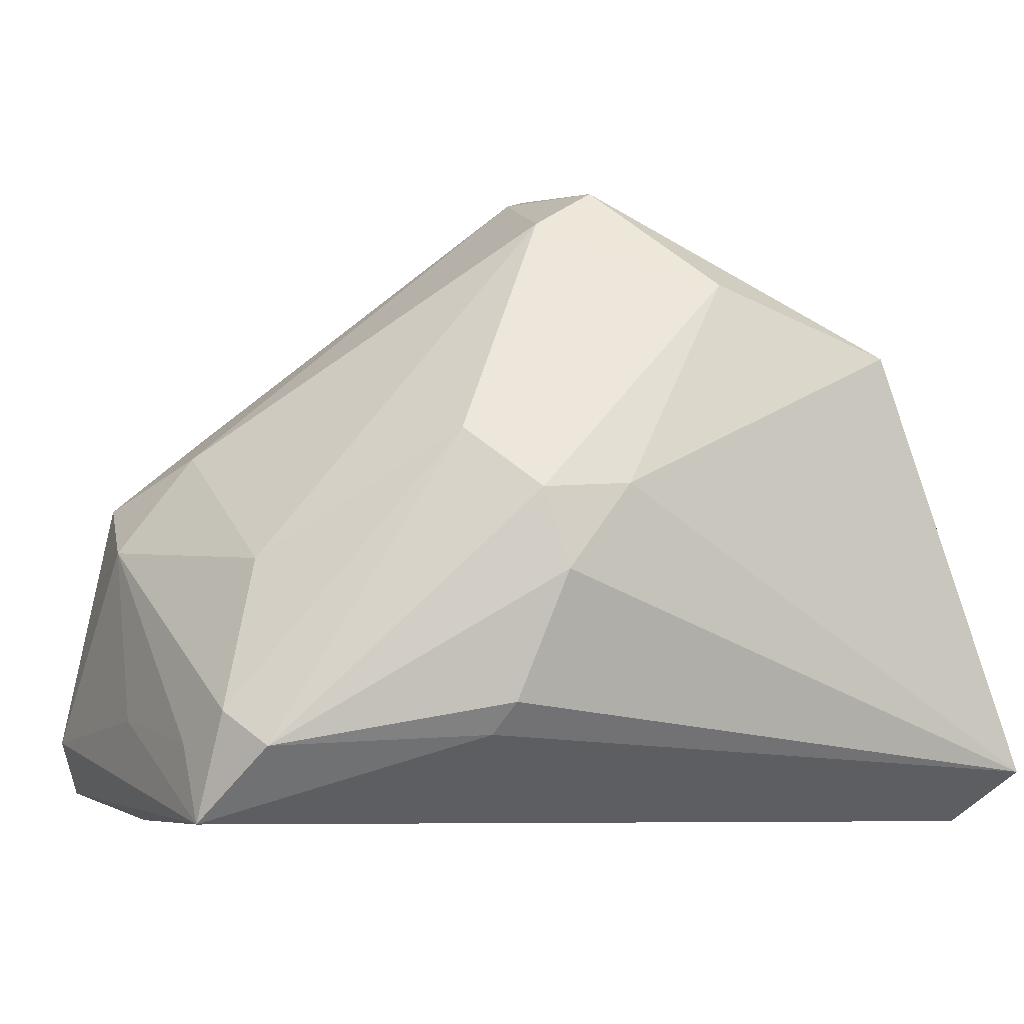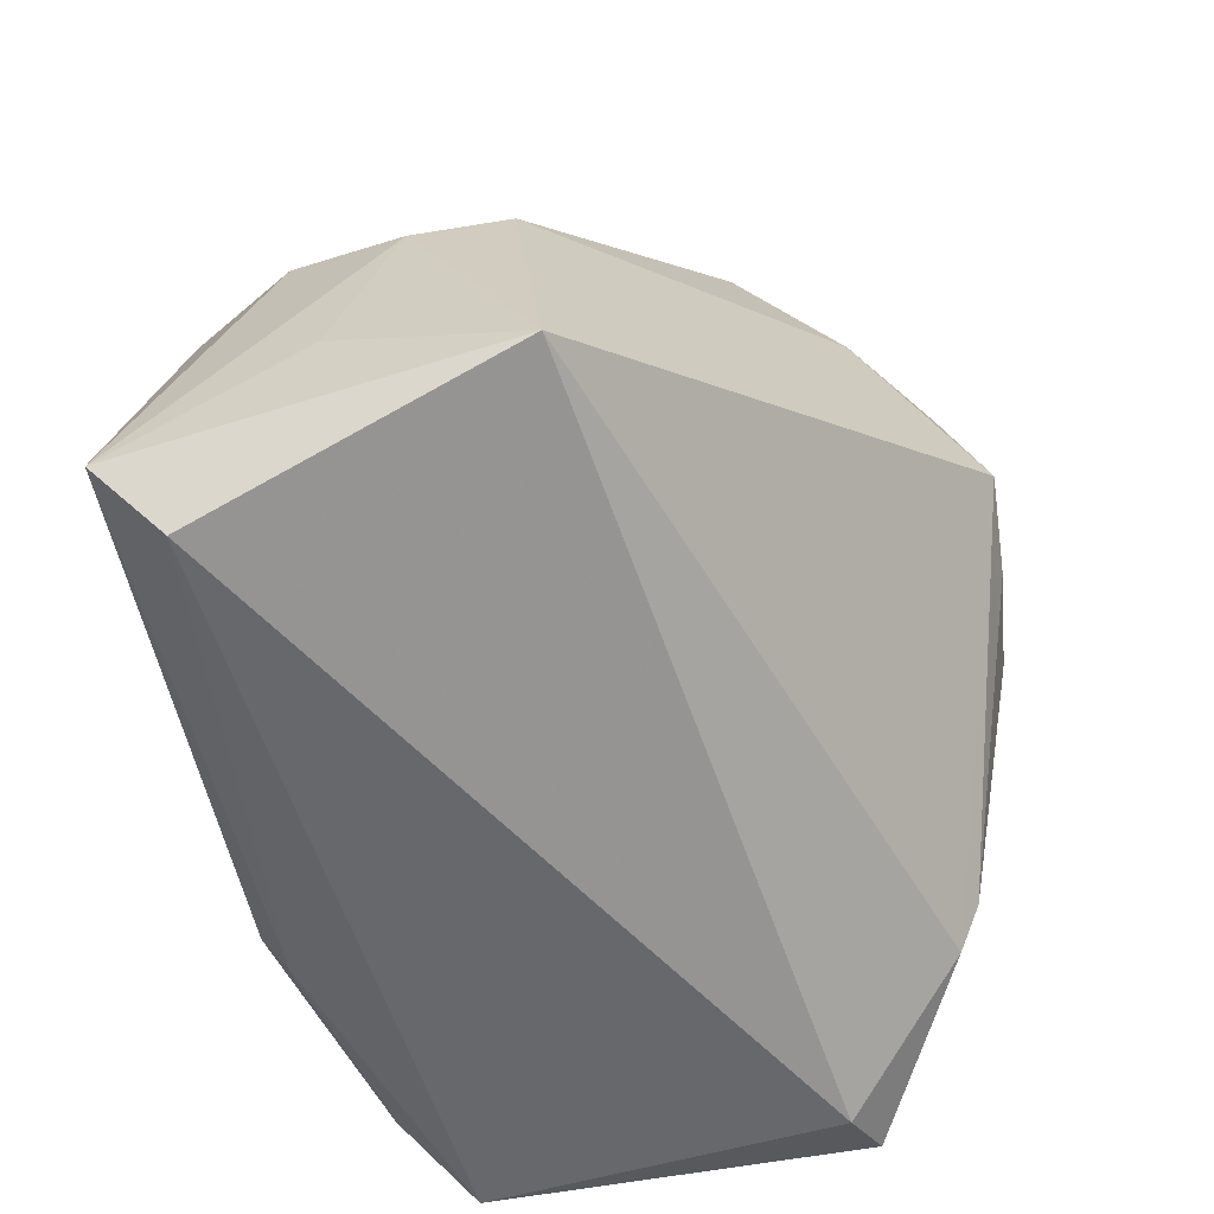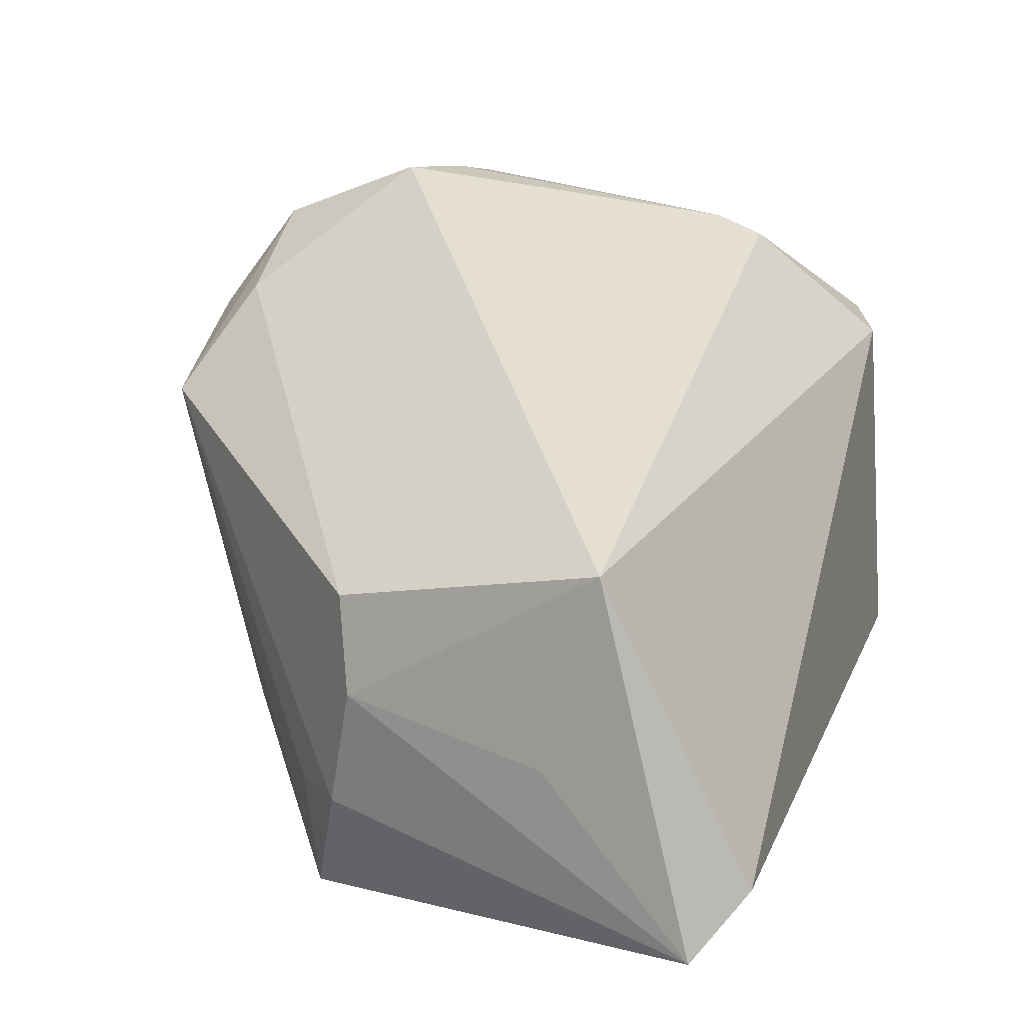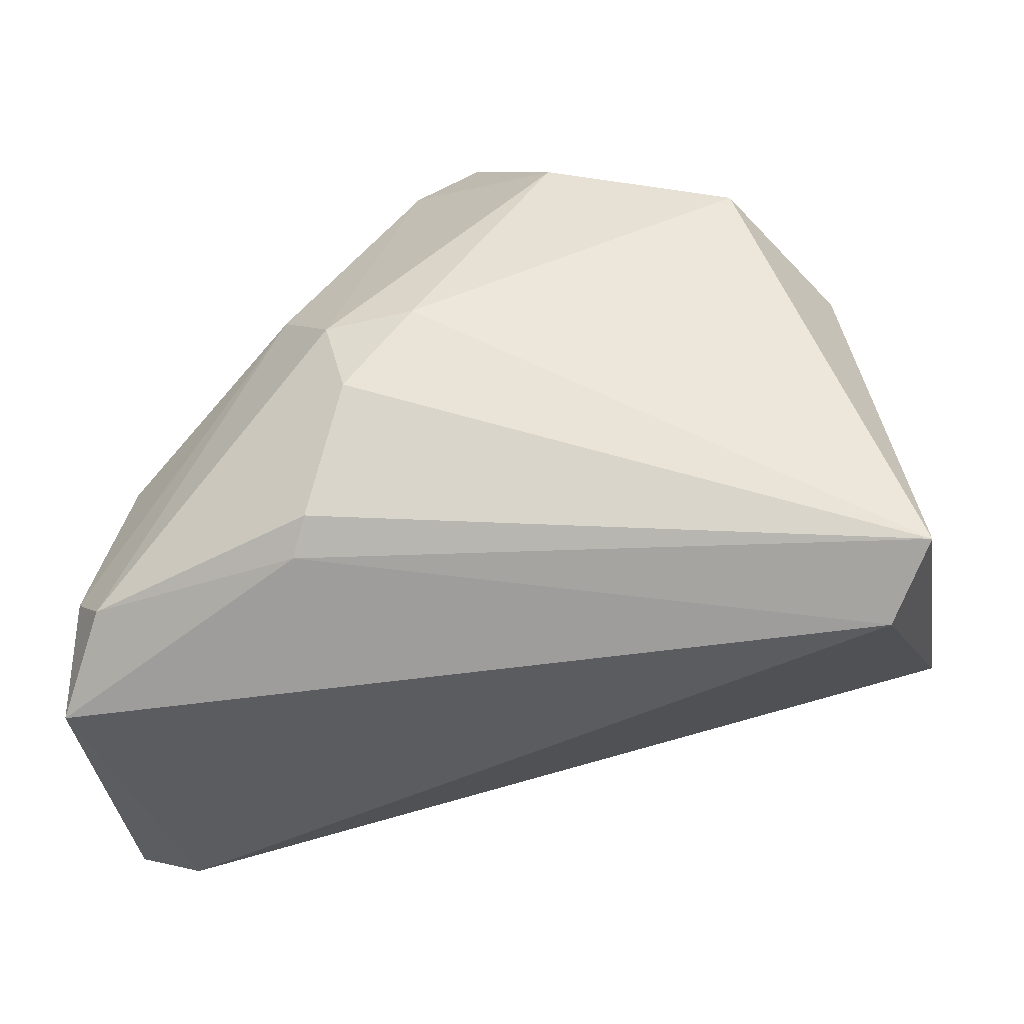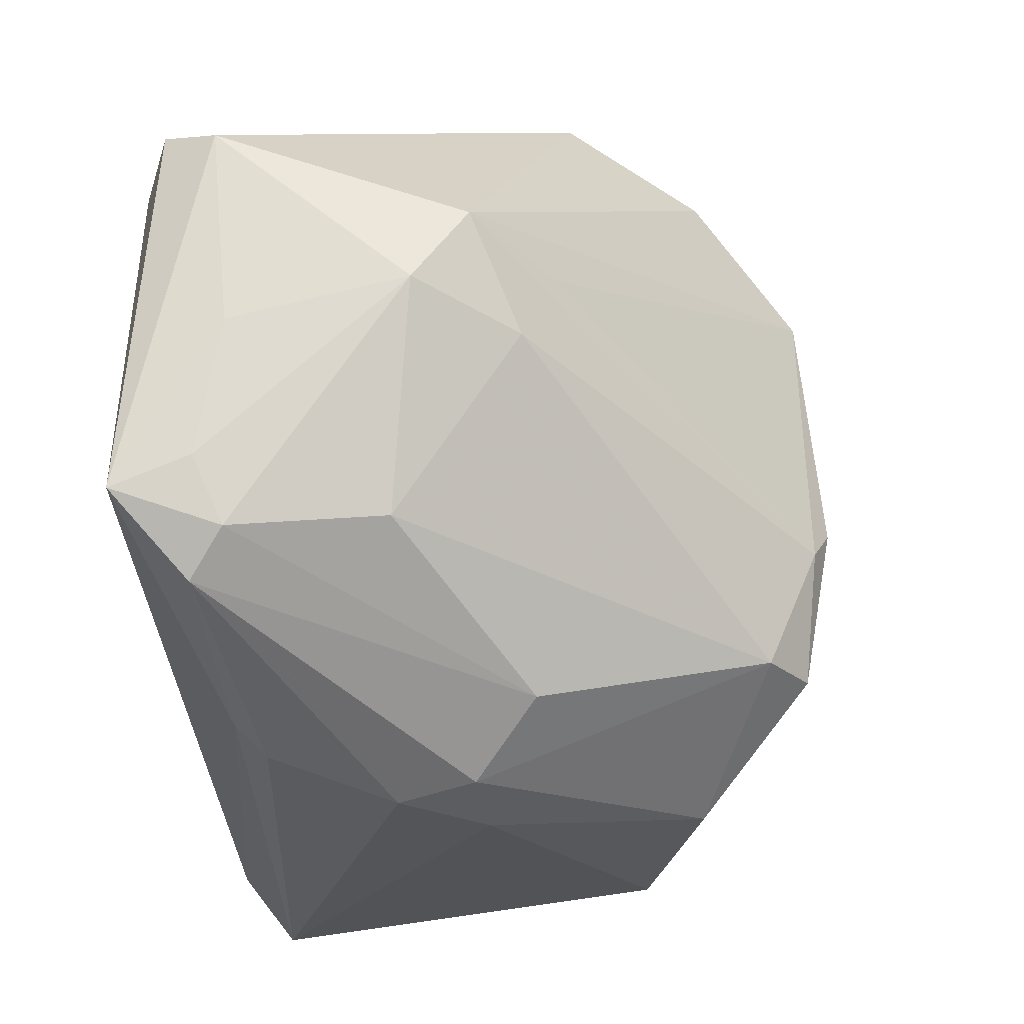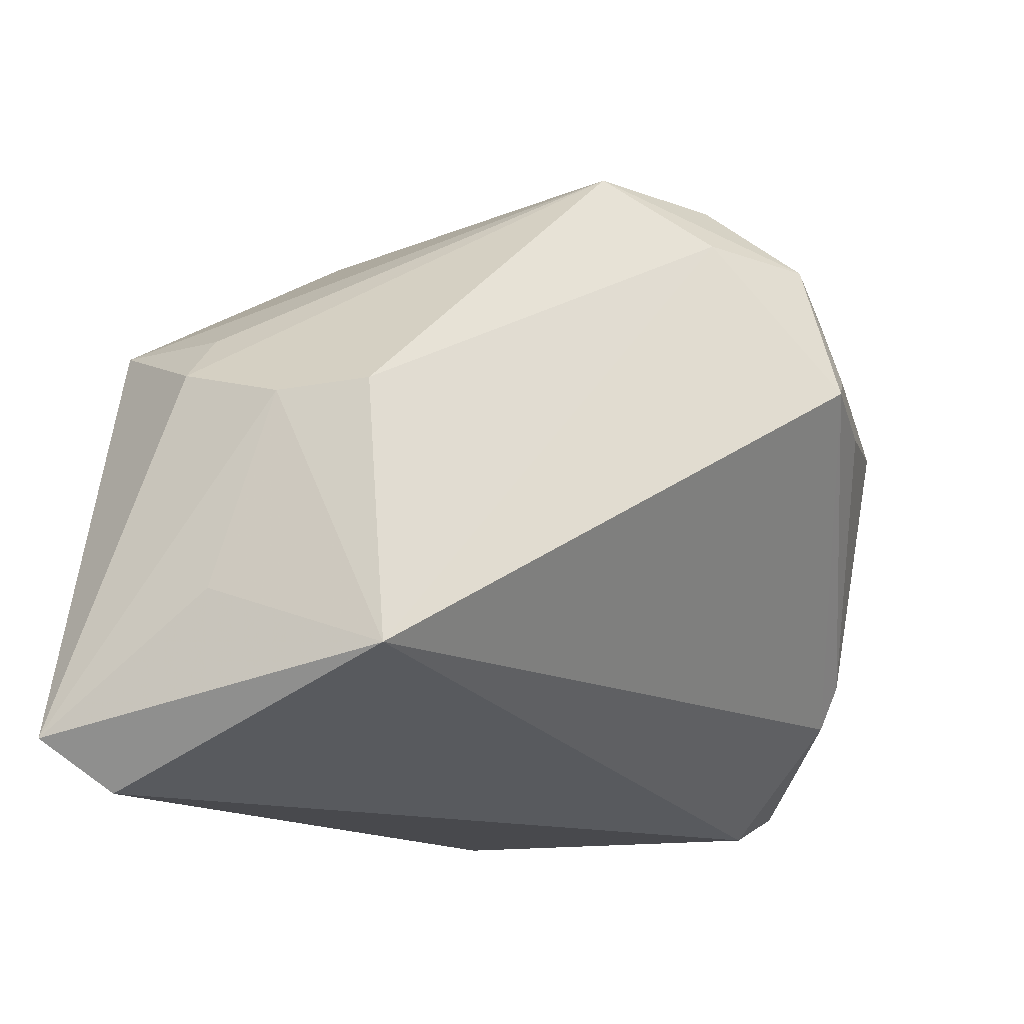
<metadata>
{"format":"obj","ext":"obj","renderer":"f3d","projection":"perspective","resolution":1024,"background":"white","views":[{"elev":-6.8,"azim":-29.5,"up":"+Z"},{"elev":-52.4,"azim":95.1,"up":"+Z"},{"elev":5.5,"azim":106.9,"up":"+Y"},{"elev":-33.9,"azim":2.0,"up":"+Z"},{"elev":-24.1,"azim":-86.0,"up":"+Y"},{"elev":-12.5,"azim":104.0,"up":"+Z"}]}
</metadata>
<code>
v 0.007698 -0.03469 0.02942
v 0.007496 0.049 0.01761
v -0.009344 -0.02069 0.03779
v -0.04953 -0.01013 -0.02493
v -0.004329 0.04524 0.03079
v -0.008089 -0.03968 0.004111
v 0.04983 -0.01833 -0.01179
v -0.01818 -0.03758 0.003301
v 0.03573 -0.02372 0.02145
v 0.005643 0.03207 0.04346
v 0.01924 0.02119 0.04418
v 0.0002771 -0.0004701 0.04607
v -0.04802 -0.01792 -0.02146
v 0.04837 -0.03886 -0.028
v -0.00175 -0.02068 0.04245
v 0.003751 0.04377 0.03505
v 0.04803 -0.0002022 0.01207
v -0.004374 -0.004754 0.04405
v 0.05396 0.003661 -0.01948
v -0.0492 -0.01364 -0.03406
v -0.04312 -0.01512 -0.003996
v -0.02128 -0.03139 -0.02413
v -0.05027 0.01053 -0.001554
v -0.05027 0.02976 -0.02429
v 0.02938 -0.03765 0.02196
v -0.01572 -0.03911 -0.005859
v -0.05027 0.005915 -0.02205
v -0.003623 0.04954 0.01425
v -0.04474 -0.02296 -0.02544
v 0.04197 -0.02487 0.01553
v -0.01986 -0.0346 -0.02055
v 0.01411 0.03411 0.03608
v 0.003417 0.04877 0.02016
v -0.03973 0.0278 -0.03406
v -0.04212 0.00719 0.01017
v -0.02721 0.04361 -0.01468
v 0.04736 -0.01156 0.01148
v 0.04423 -0.03126 -0.03406
v -0.03697 0.01668 0.01401
v -0.04757 0.01998 0.00464
v -0.02921 0.04111 -0.01996
v -0.0175 0.04969 0.01477
v -0.04771 0.03113 -0.03063
v -0.02414 -0.02958 0.01063
f 19 34 41
f 14 26 31
f 2 19 41
f 38 19 14
f 34 19 38
f 20 34 38
f 29 31 26
f 21 44 3
f 9 30 11
f 12 15 11
f 6 26 14
f 19 17 37
f 37 30 14
f 11 30 37
f 37 17 11
f 14 31 22
f 22 38 14
f 20 38 22
f 22 29 20
f 31 29 22
f 27 24 20
f 41 34 43
f 43 34 20
f 20 24 43
f 35 21 3
f 13 29 44
f 44 21 13
f 20 29 13
f 11 15 25
f 25 9 11
f 30 9 25
f 25 6 14
f 14 30 25
f 3 15 18
f 15 12 18
f 18 35 3
f 40 35 18
f 26 6 8
f 3 44 8
f 8 29 26
f 44 29 8
f 32 16 11
f 2 16 32
f 11 17 32
f 19 2 32
f 32 17 19
f 10 12 11
f 11 16 10
f 10 18 12
f 42 24 40
f 14 19 7
f 7 37 14
f 19 37 7
f 23 13 21
f 23 35 40
f 21 35 23
f 40 24 23
f 24 27 23
f 1 25 15
f 6 25 1
f 1 8 6
f 1 15 3
f 3 8 1
f 40 18 39
f 39 10 40
f 18 10 39
f 28 42 2
f 33 16 2
f 2 42 33
f 41 43 36
f 42 28 36
f 36 43 24
f 24 42 36
f 36 2 41
f 36 28 2
f 20 13 4
f 13 23 4
f 4 27 20
f 4 23 27
f 16 33 5
f 5 33 42
f 5 10 16
f 40 10 5
f 5 42 40

</code>
